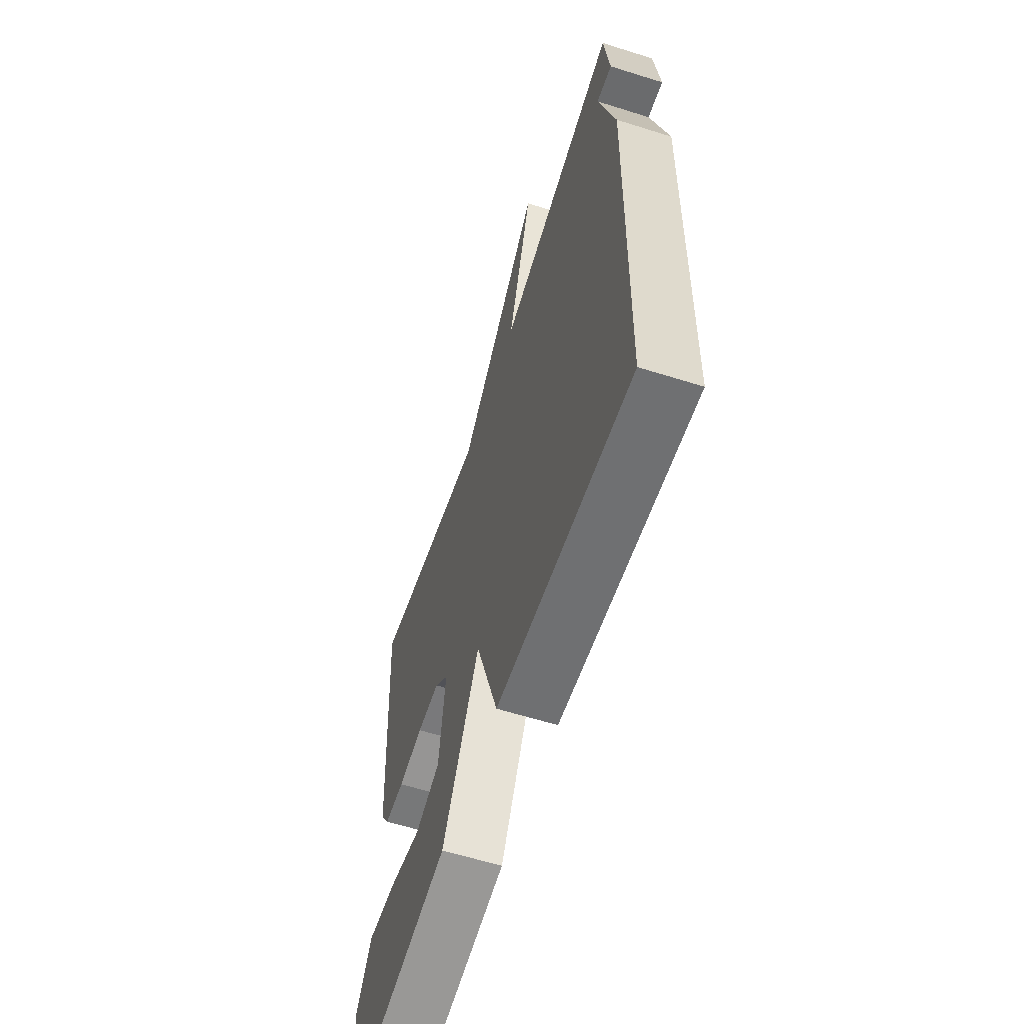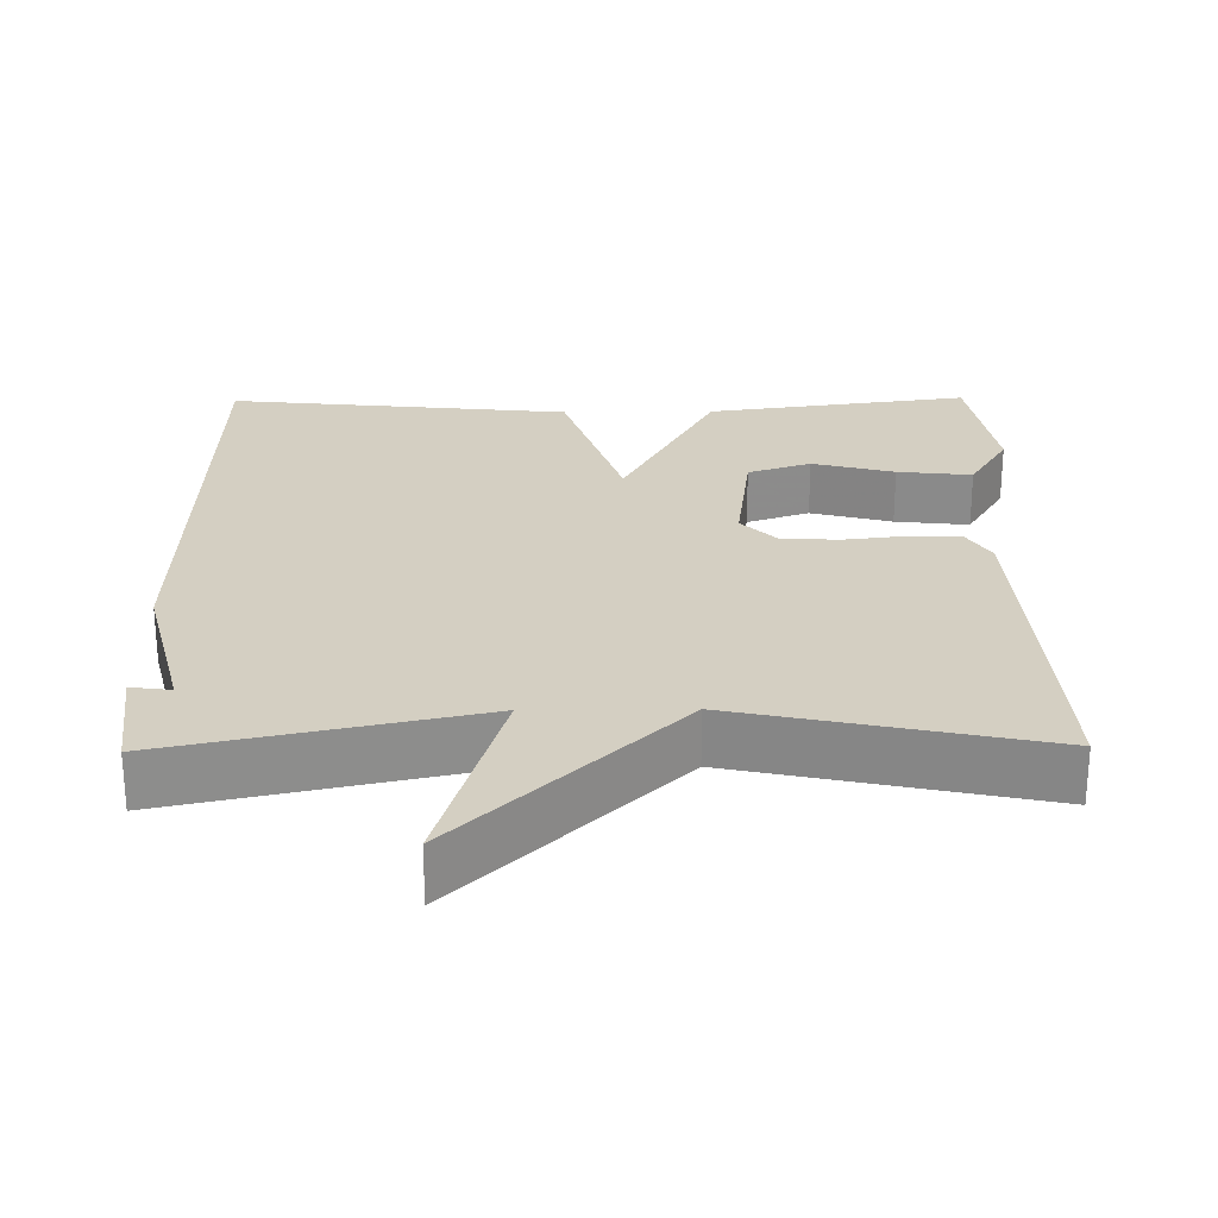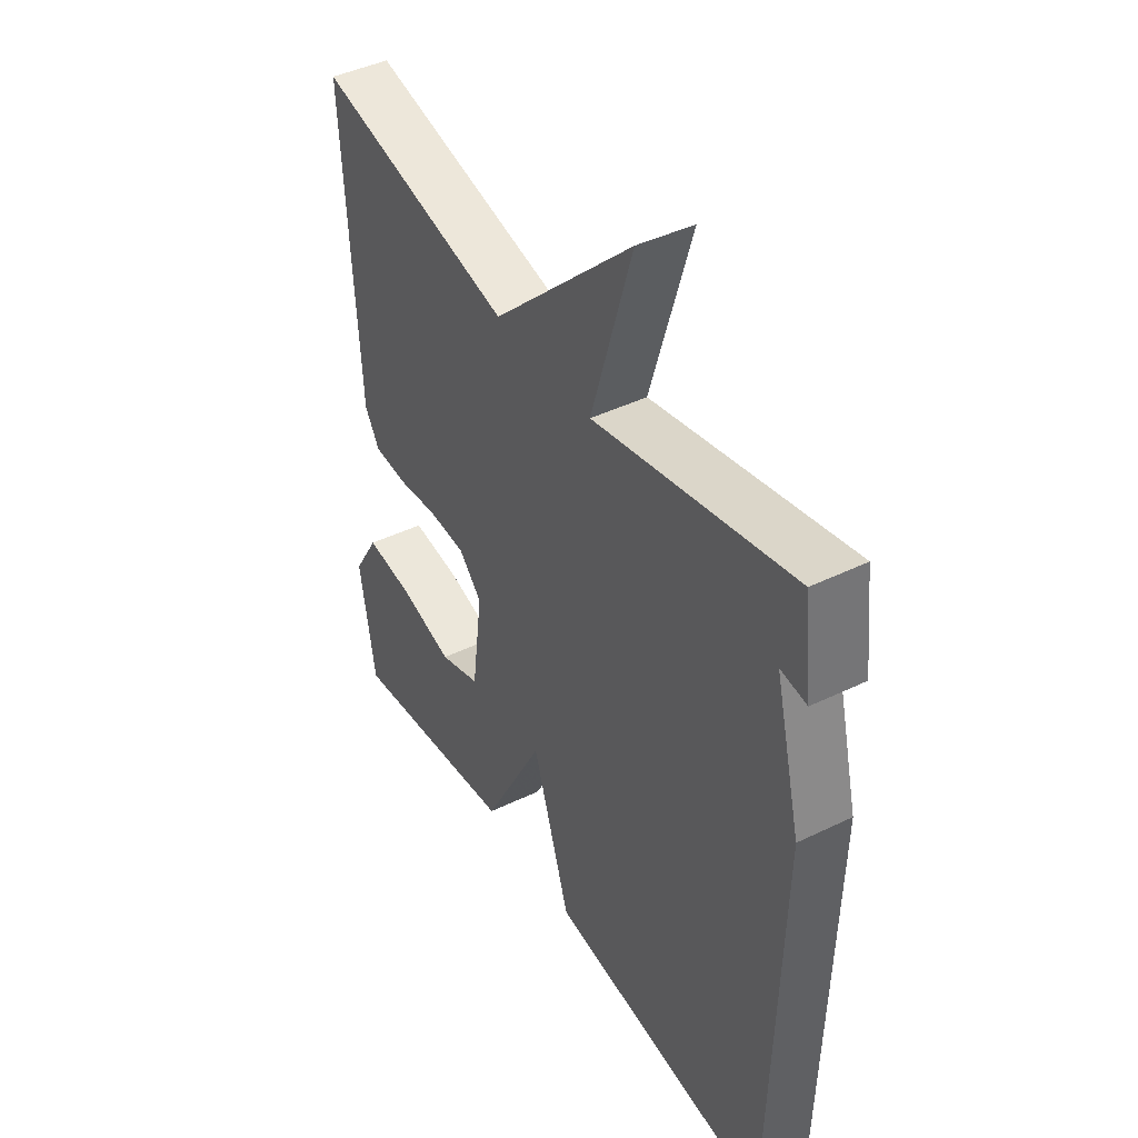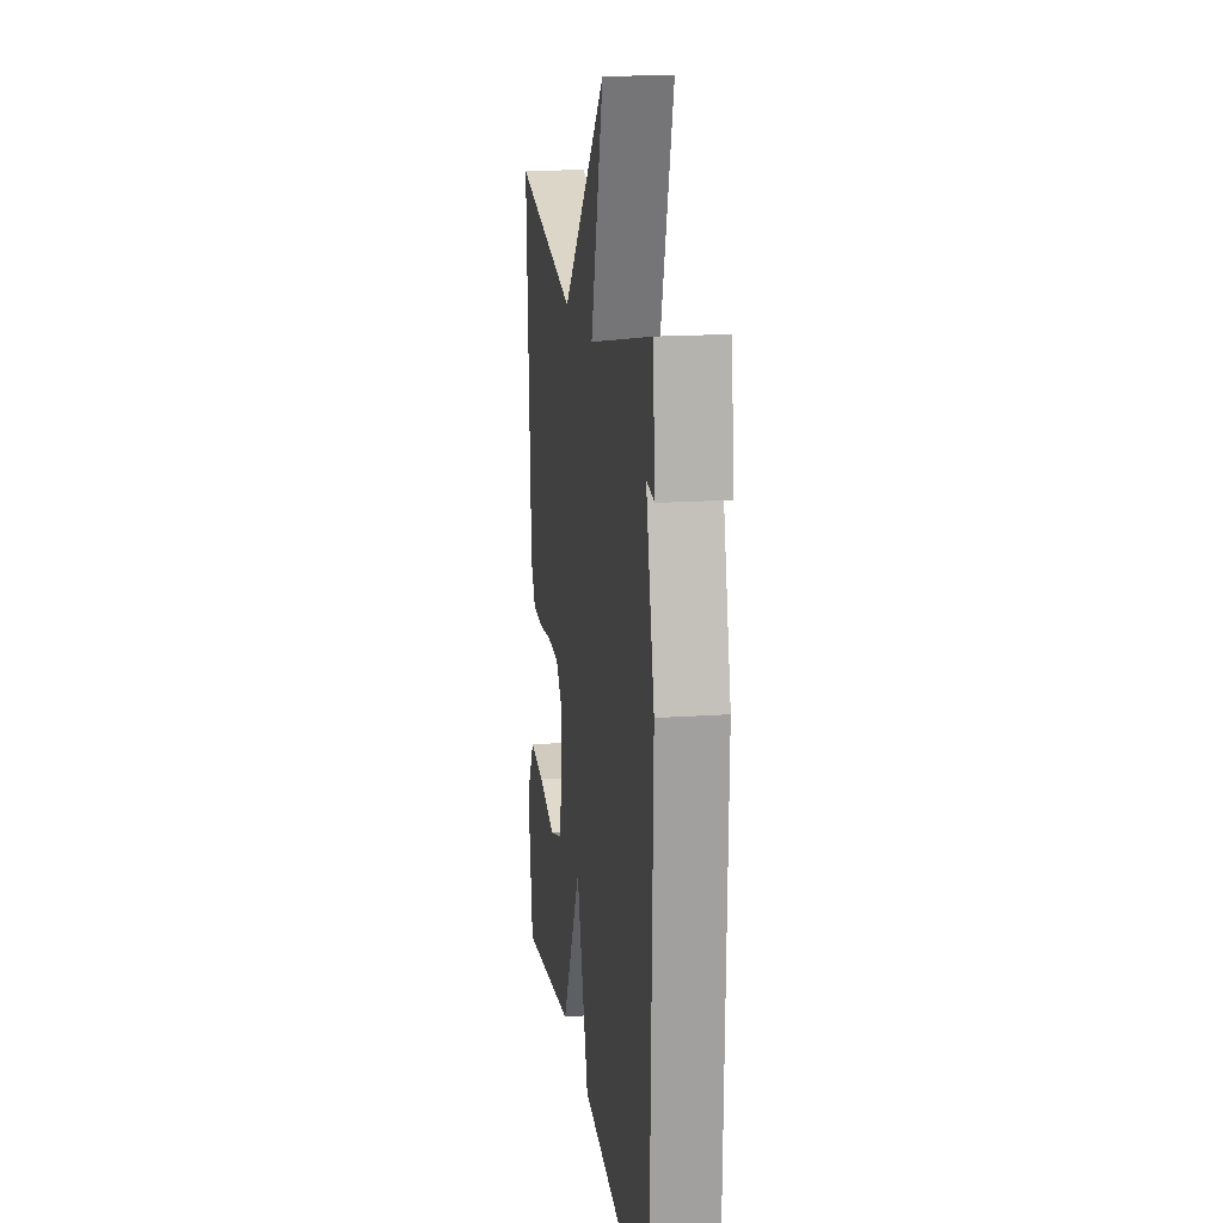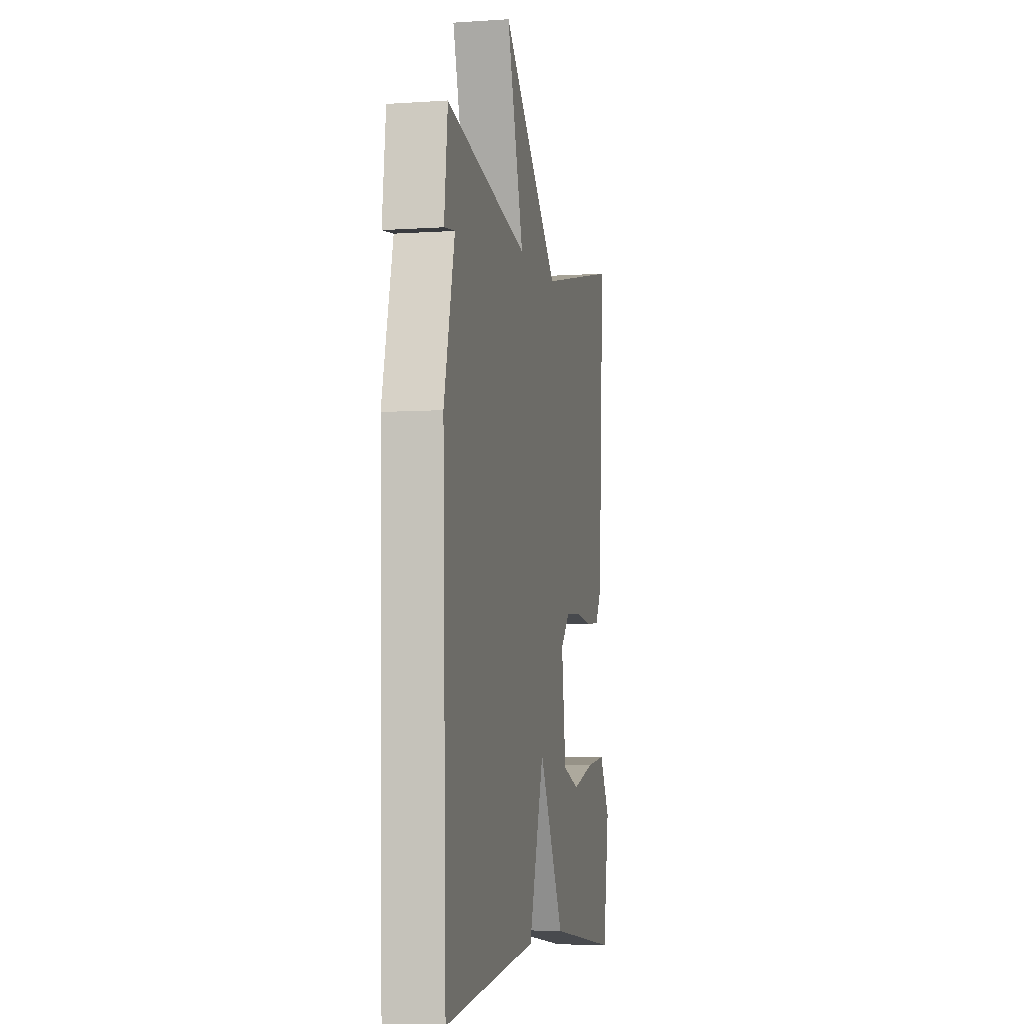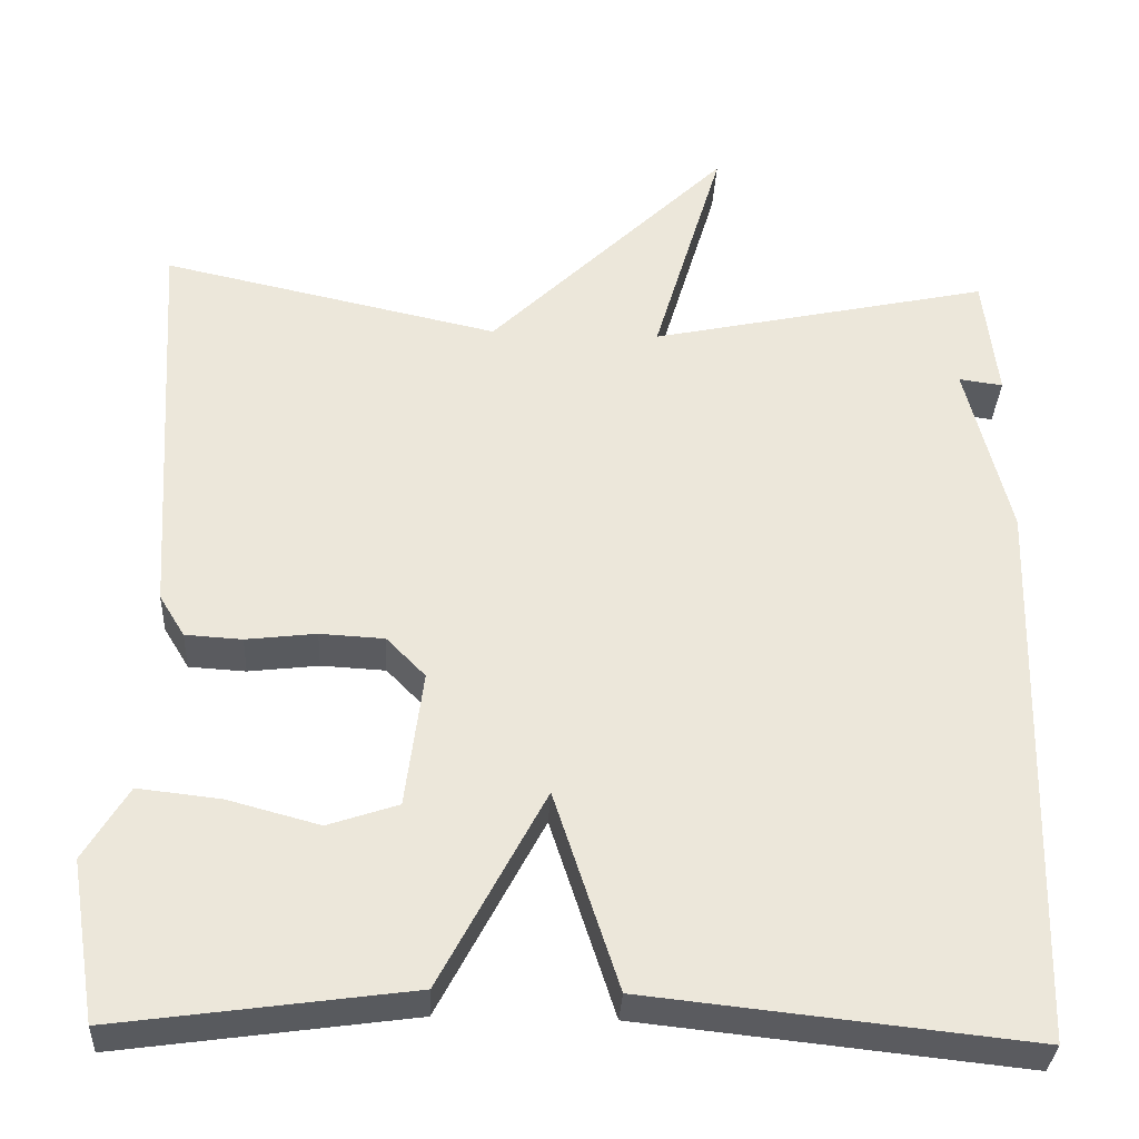
<metadata>
{"format":"obj","ext":"obj","renderer":"f3d","projection":"perspective","resolution":1024,"background":"white","views":[{"elev":-60.8,"azim":-107.8,"up":"+Z"},{"elev":25.7,"azim":-0.7,"up":"+Y"},{"elev":43.2,"azim":-119.9,"up":"+Z"},{"elev":17.1,"azim":-98.0,"up":"+Z"},{"elev":-5.4,"azim":-78.1,"up":"+Z"},{"elev":-33.0,"azim":177.1,"up":"+Z"}]}
</metadata>
<code>
v -0.5 0.07 0.5
v -0.098 0.07 0.413
v -0.18 0.07 0.688
v 0.102 0.07 0.413
v 0.5 0.07 0.5
v 0.471 0.07 0.019
v 0.441 0.07 -0.03
v 0.374 0.07 -0.034
v 0.291 0.07 -0.024
v 0.215 0.07 -0.028
v 0.169 0.07 -0.075
v 0.19 0.07 -0.237
v 0.273 0.07 -0.265
v 0.381 0.07 -0.236
v 0.479 0.07 -0.225
v 0.531 0.07 -0.311
v 0.5 0.07 -0.5
v 0.153 0.07 -0.452
v 0.029 0.07 -0.218
v -0.047 0.07 -0.452
v -0.5 0.07 -0.5
v -0.517 0.07 0.155
v -0.465 0.07 0.362
v -0.517 0.07 0.355
v -0.5 0 0.5
v -0.098 0 0.413
v -0.18 0 0.688
v 0.102 0 0.413
v 0.5 0 0.5
v 0.471 0 0.019
v 0.441 0 -0.03
v 0.374 0 -0.034
v 0.291 0 -0.024
v 0.215 0 -0.028
v 0.169 0 -0.075
v 0.19 0 -0.237
v 0.273 0 -0.265
v 0.381 0 -0.236
v 0.479 0 -0.225
v 0.531 0 -0.311
v 0.5 0 -0.5
v 0.153 0 -0.452
v 0.029 0 -0.218
v -0.047 0 -0.452
v -0.5 0 -0.5
v -0.517 0 0.155
v -0.465 0 0.362
v -0.517 0 0.355
f 23 24 1 2
f 22 23 2
f 21 22 2
f 20 21 2
f 19 20 2
f 18 19 2
f 16 17 18
f 15 16 18
f 14 15 18
f 13 14 18
f 12 13 18
f 11 12 18 2
f 2 3 4
f 11 2 4
f 10 11 4
f 4 5 6
f 10 4 6
f 9 10 6
f 6 7 8 9
f 26 25 48 47
f 26 47 46
f 26 46 45
f 26 45 44
f 26 44 43
f 26 43 42
f 42 41 40
f 42 40 39
f 42 39 38
f 42 38 37
f 42 37 36
f 26 42 36 35
f 28 27 26
f 28 26 35
f 28 35 34
f 30 29 28
f 30 28 34
f 30 34 33
f 33 32 31 30
f 1 25 26 2
f 2 26 27 3
f 3 27 28 4
f 4 28 29 5
f 5 29 30 6
f 6 30 31 7
f 7 31 32 8
f 8 32 33 9
f 9 33 34 10
f 10 34 35 11
f 11 35 36 12
f 12 36 37 13
f 13 37 38 14
f 14 38 39 15
f 15 39 40 16
f 16 40 41 17
f 17 41 42 18
f 18 42 43 19
f 19 43 44 20
f 20 44 45 21
f 21 45 46 22
f 22 46 47 23
f 23 47 48 24
f 24 48 25 1

</code>
